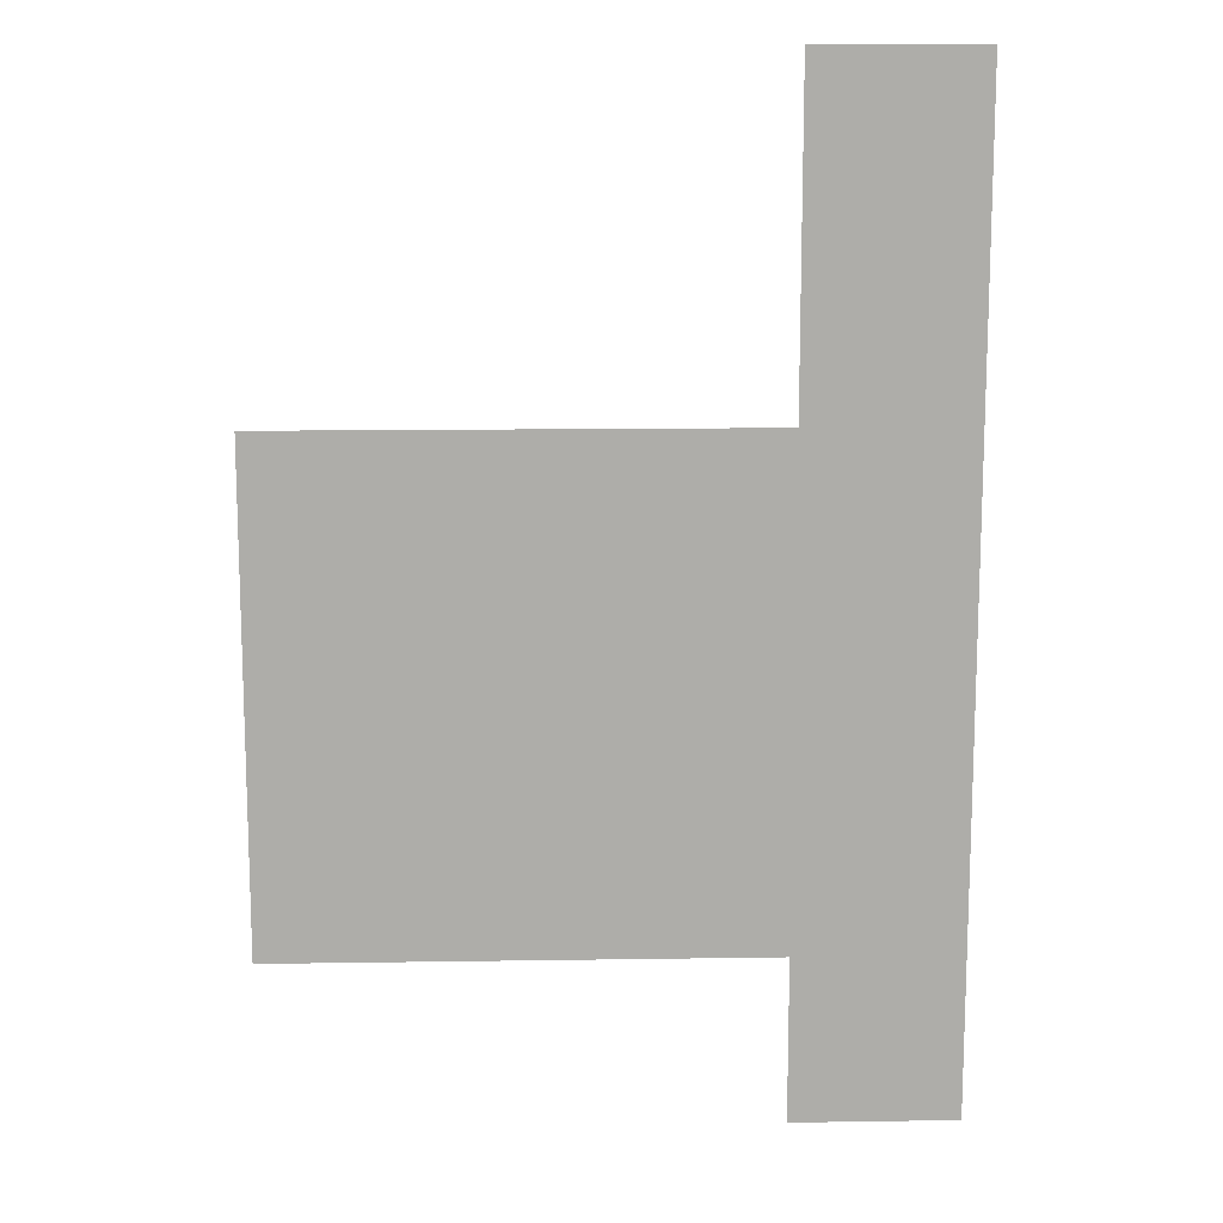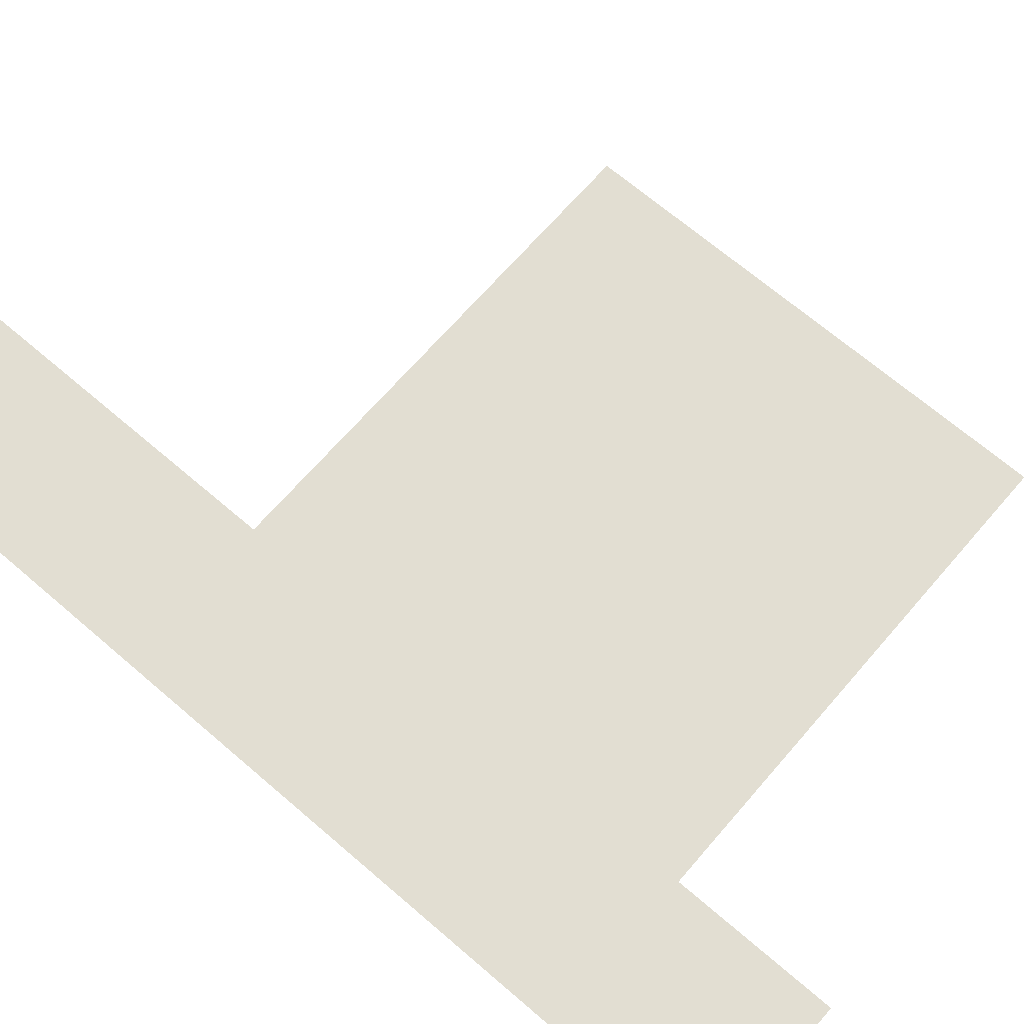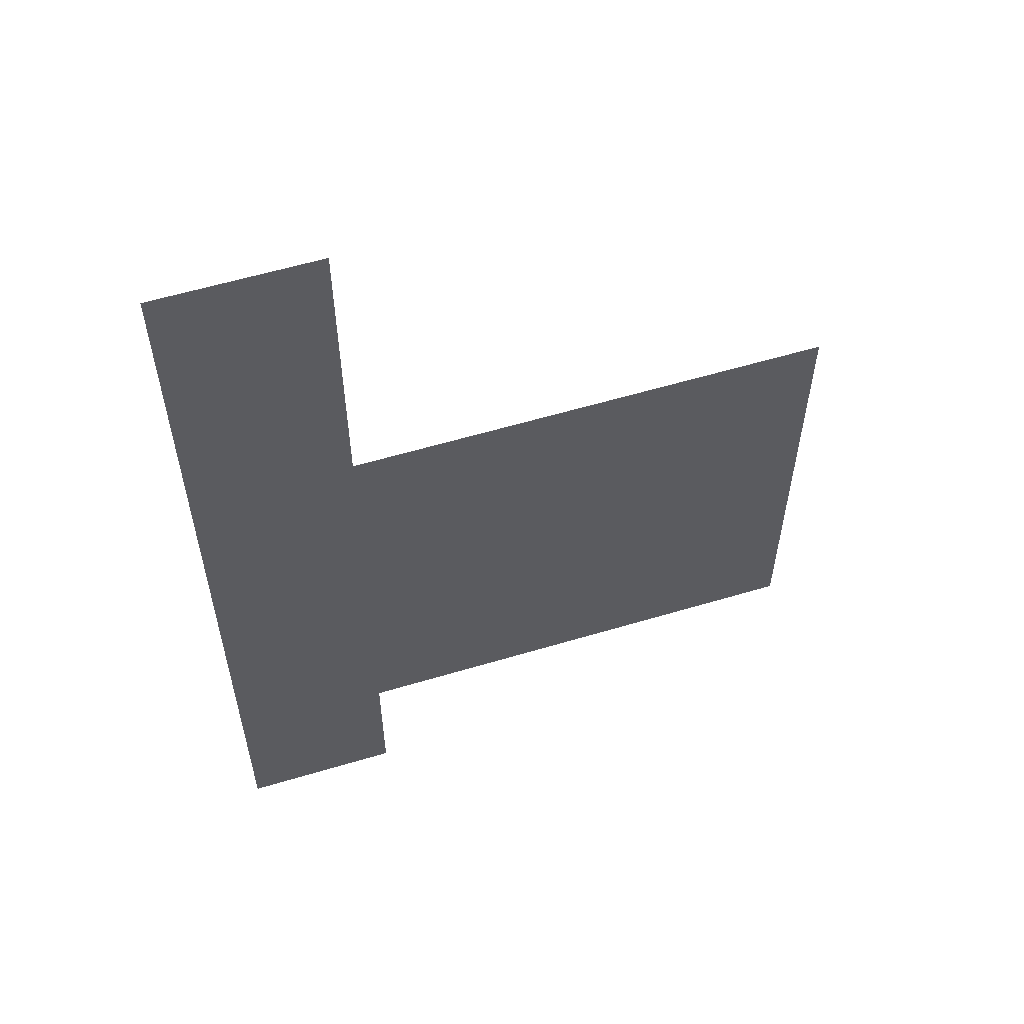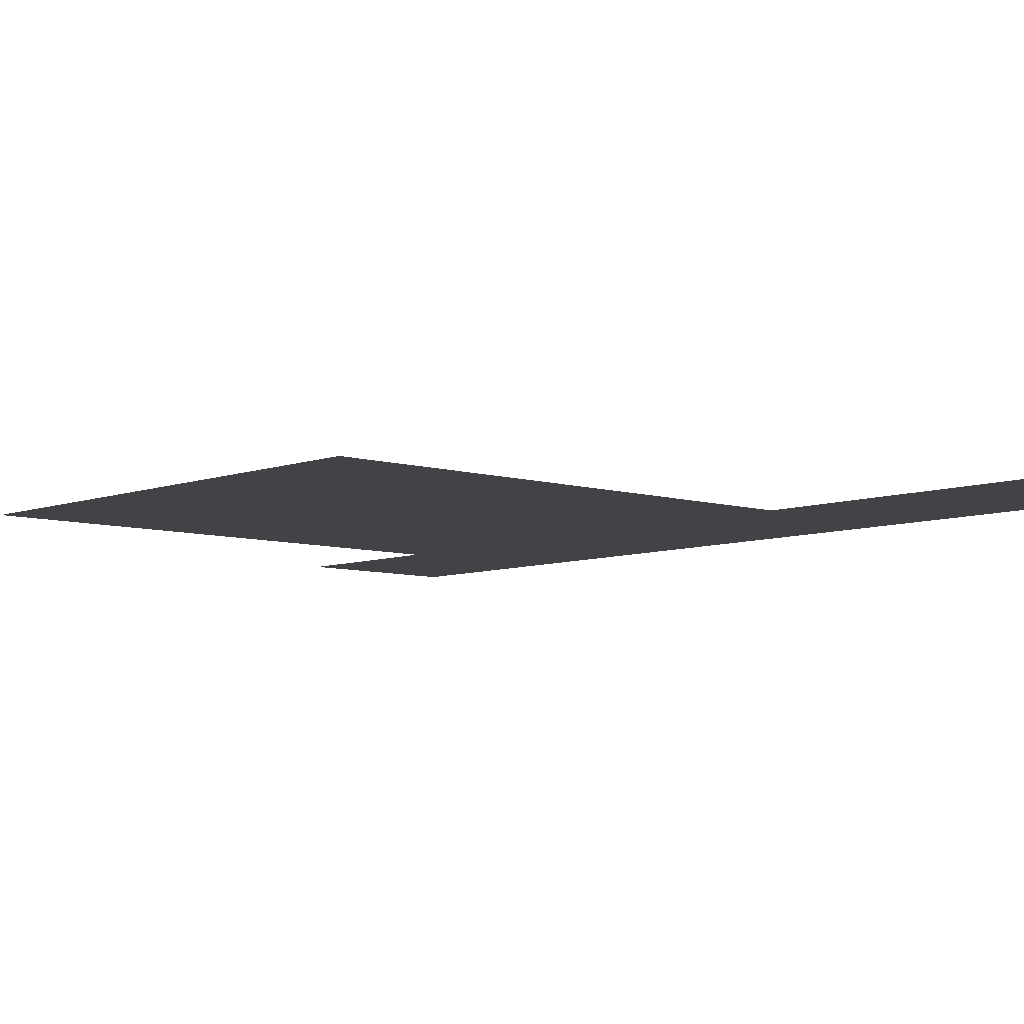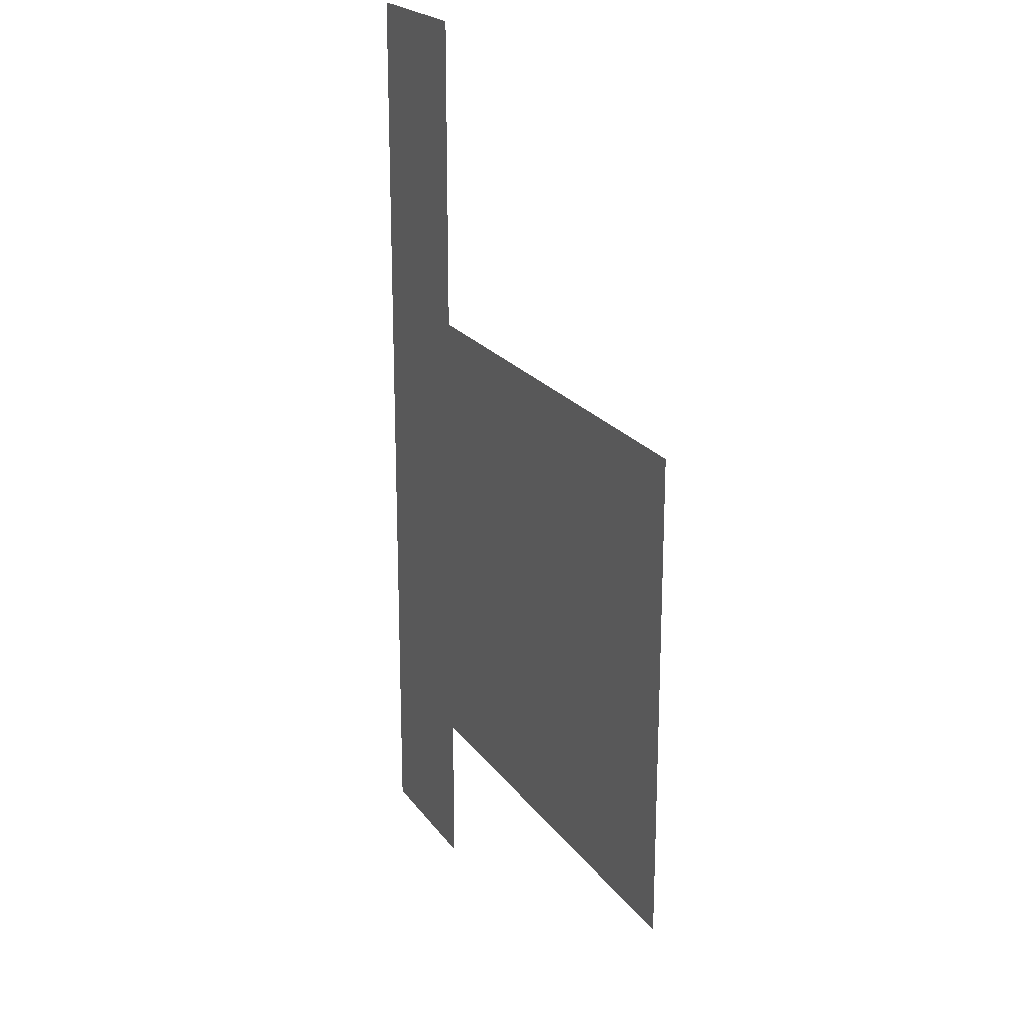
<metadata>
{"format":"obj","ext":"obj","renderer":"f3d","projection":"perspective","resolution":1024,"background":"white","views":[{"elev":13.2,"azim":178.0,"up":"+Y"},{"elev":67.8,"azim":-49.2,"up":"+Z"},{"elev":58.3,"azim":-17.2,"up":"+Y"},{"elev":-7.2,"azim":137.7,"up":"+Z"},{"elev":20.8,"azim":64.9,"up":"+Y"}]}
</metadata>
<code>
v -131200 -89600 0
v -134400 -89600 0
v -134400 -86400 0
v -131200 -86400 0
v -131200 -92800 0
v -134400 -92800 0
v -134400 -89600 0
v -131200 -89600 0
v -121600 -96000 0
v -124800 -96000 0
v -124800 -92800 0
v -121600 -92800 0
v -124800 -96000 0
v -128000 -96000 0
v -128000 -92800 0
v -124800 -92800 0
v -128000 -96000 0
v -131200 -96000 0
v -131200 -92800 0
v -128000 -92800 0
v -131200 -96000 0
v -134400 -96000 0
v -134400 -92800 0
v -131200 -92800 0
v -121600 -99200 0
v -124800 -99200 0
v -124800 -96000 0
v -121600 -96000 0
v -124800 -99200 0
v -128000 -99200 0
v -128000 -96000 0
v -124800 -96000 0
v -128000 -99200 0
v -131200 -99200 0
v -131200 -96000 0
v -128000 -96000 0
v -131200 -99200 0
v -134400 -99200 0
v -134400 -96000 0
v -131200 -96000 0
v -121600 -102400 0
v -124800 -102400 0
v -124800 -99200 0
v -121600 -99200 0
v -124800 -102400 0
v -128000 -102400 0
v -128000 -99200 0
v -124800 -99200 0
v -128000 -102400 0
v -131200 -102400 0
v -131200 -99200 0
v -128000 -99200 0
v -131200 -102400 0
v -134400 -102400 0
v -134400 -99200 0
v -131200 -99200 0
v -131200 -105600 0
v -134400 -105600 0
v -134400 -102400 0
v -131200 -102400 0
g CoinCollecteMap2_mesh_0060
f 1 2 3 4
f 5 6 7 8
f 9 10 11 12
f 13 14 15 16
f 17 18 19 20
f 21 22 23 24
f 25 26 27 28
f 29 30 31 32
f 33 34 35 36
f 37 38 39 40
f 41 42 43 44
f 45 46 47 48
f 49 50 51 52
f 53 54 55 56
f 57 58 59 60

</code>
